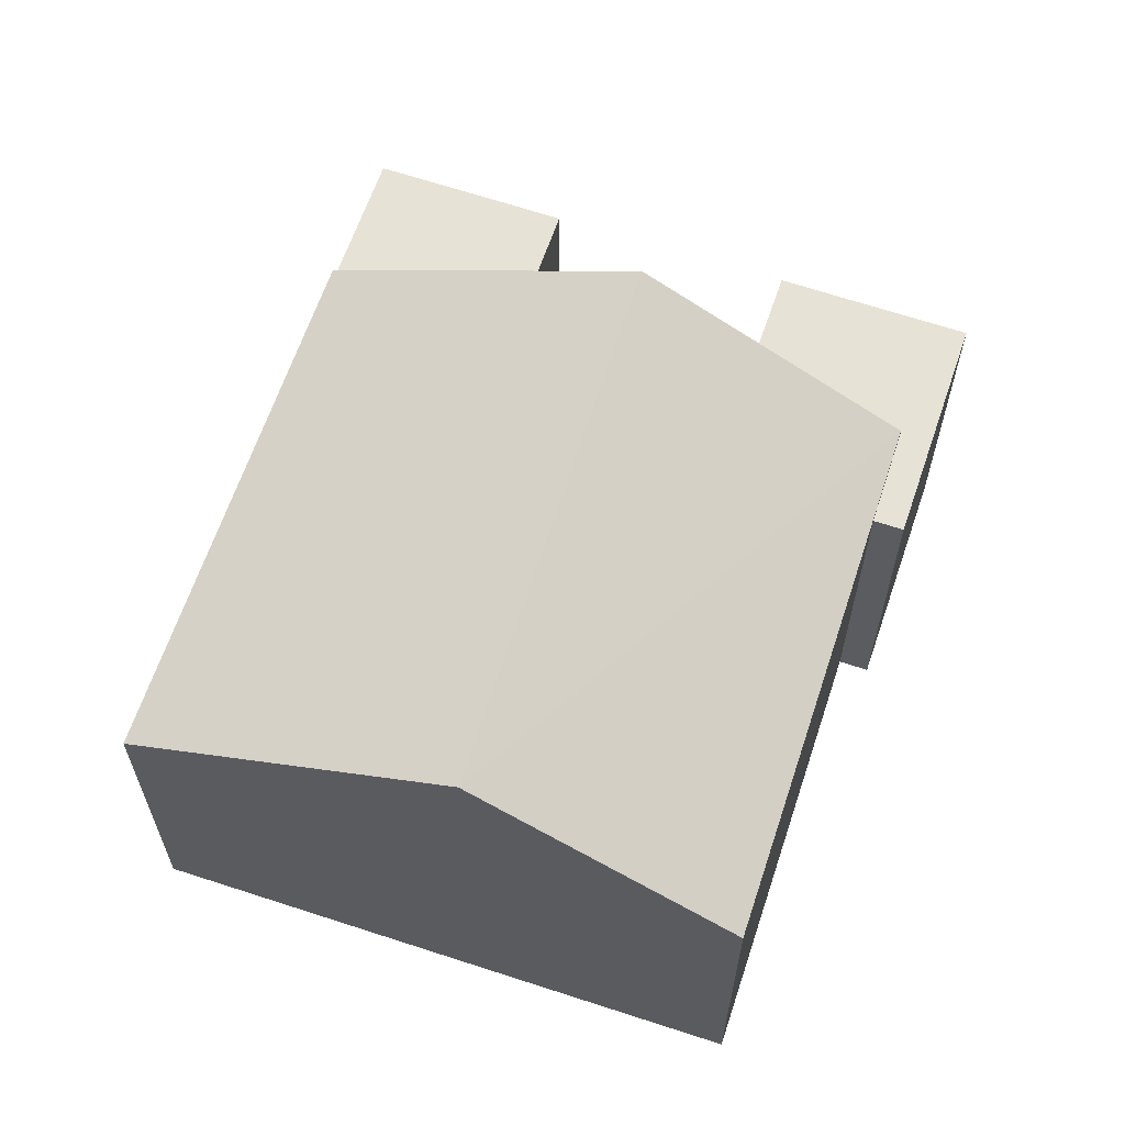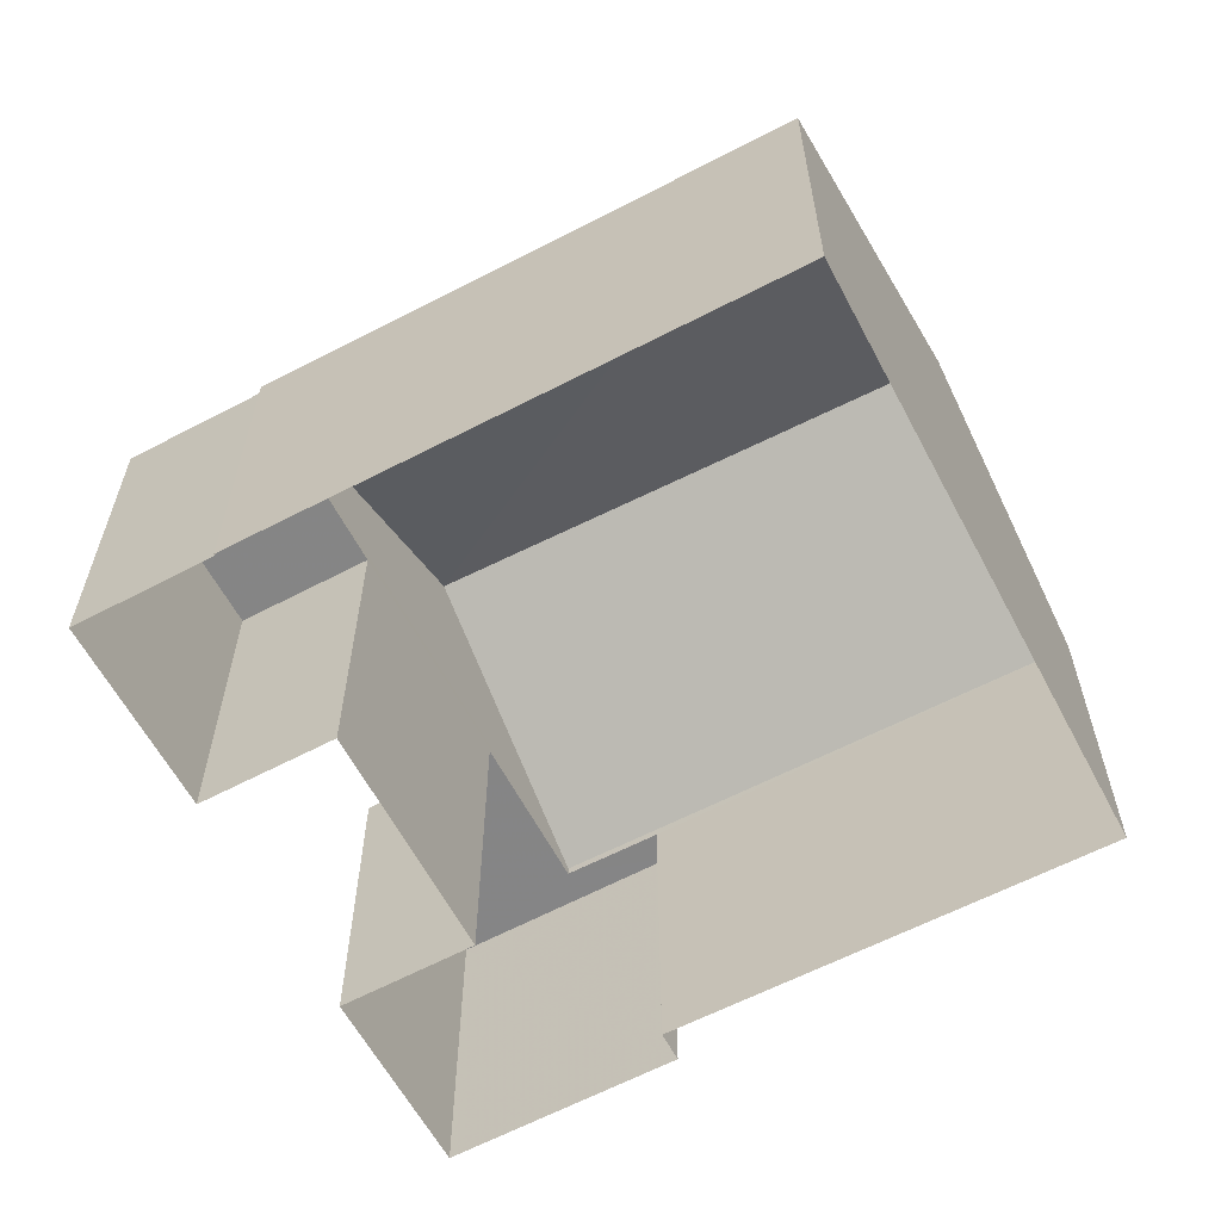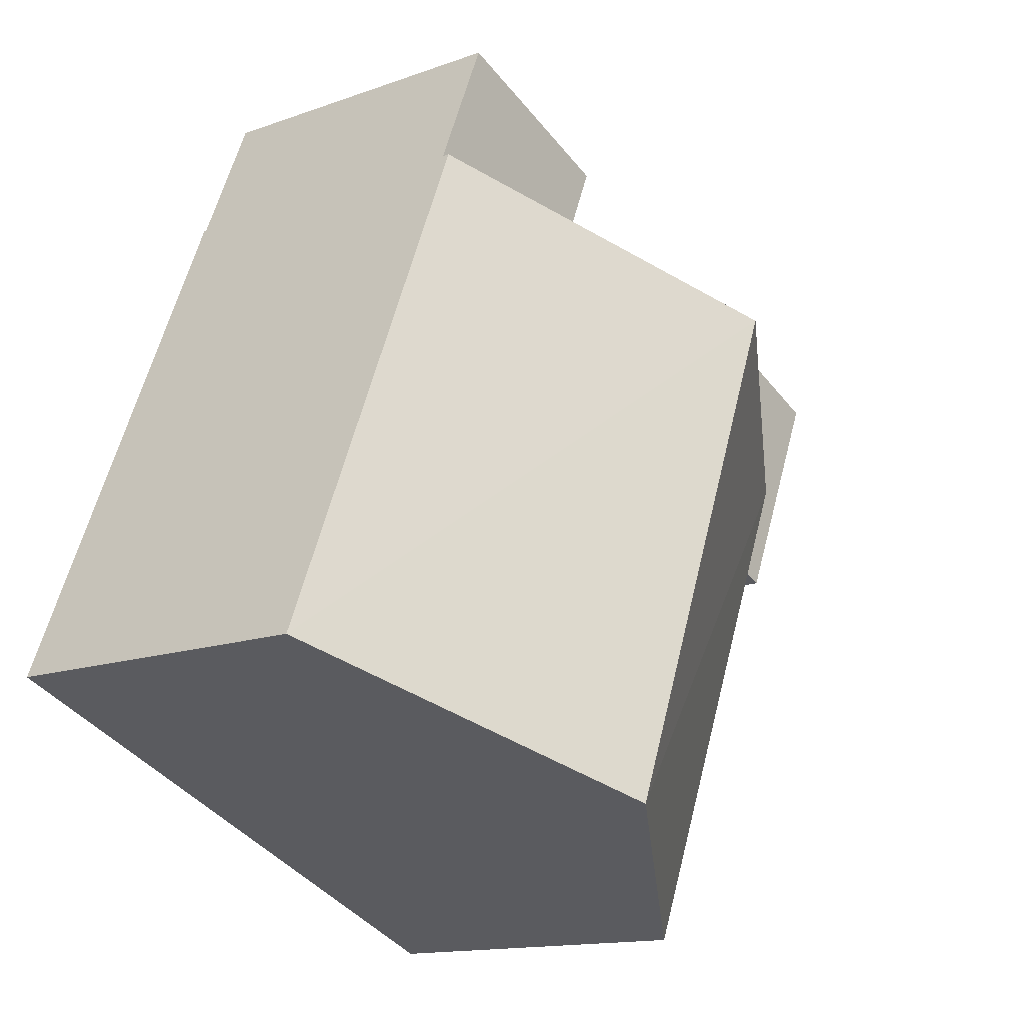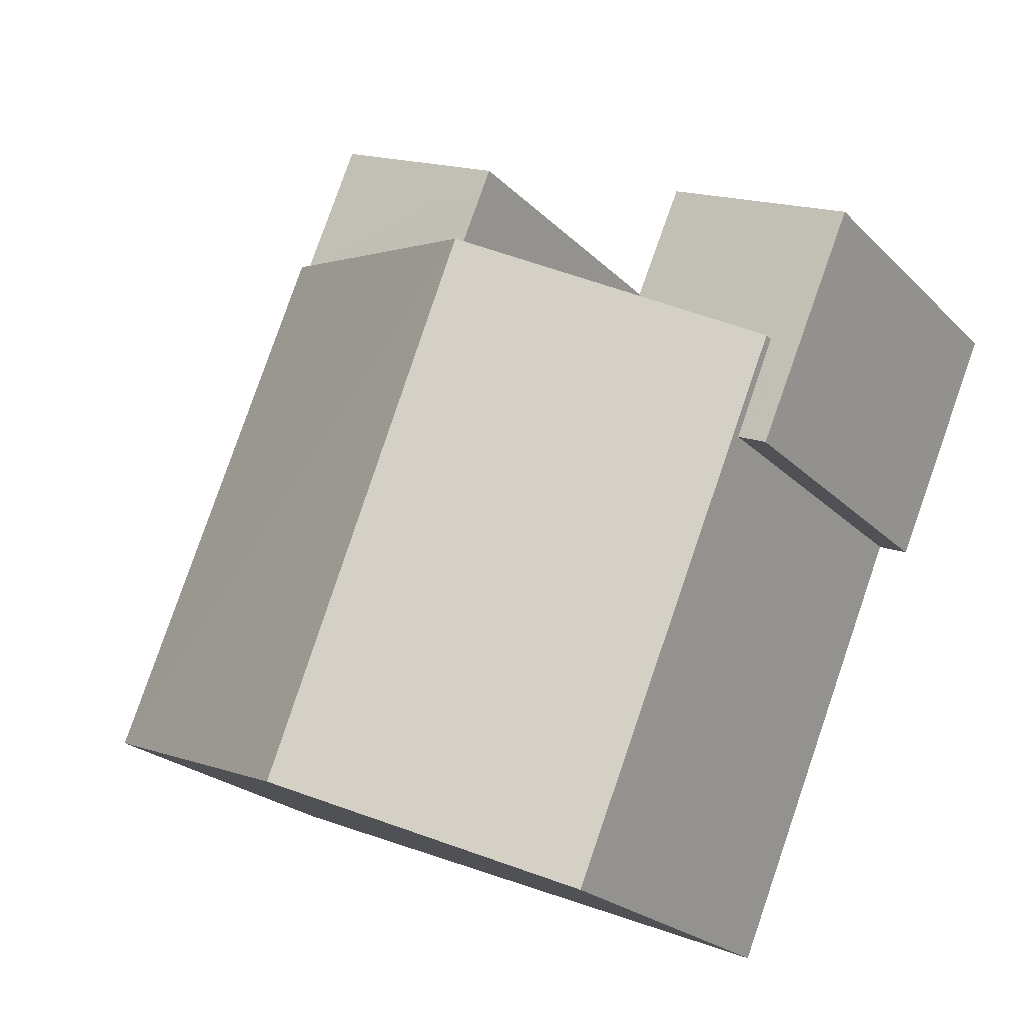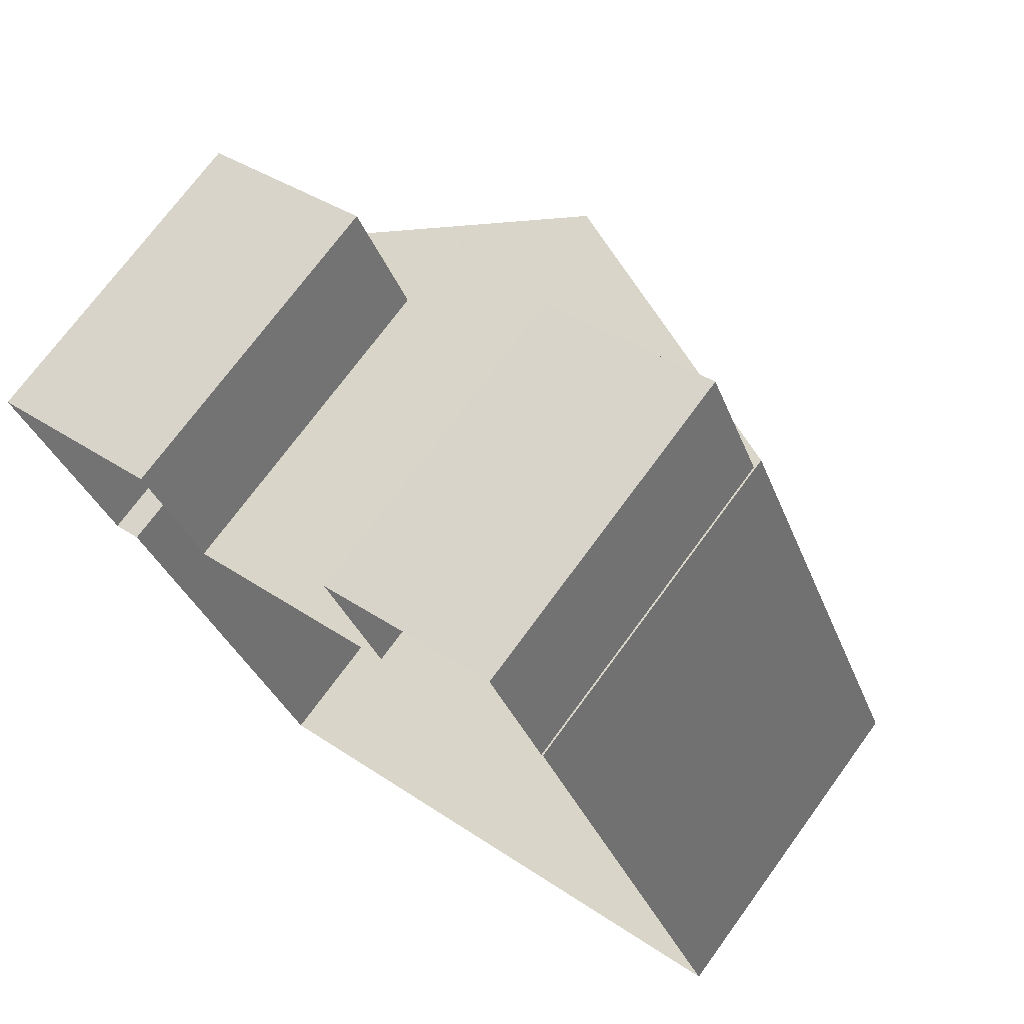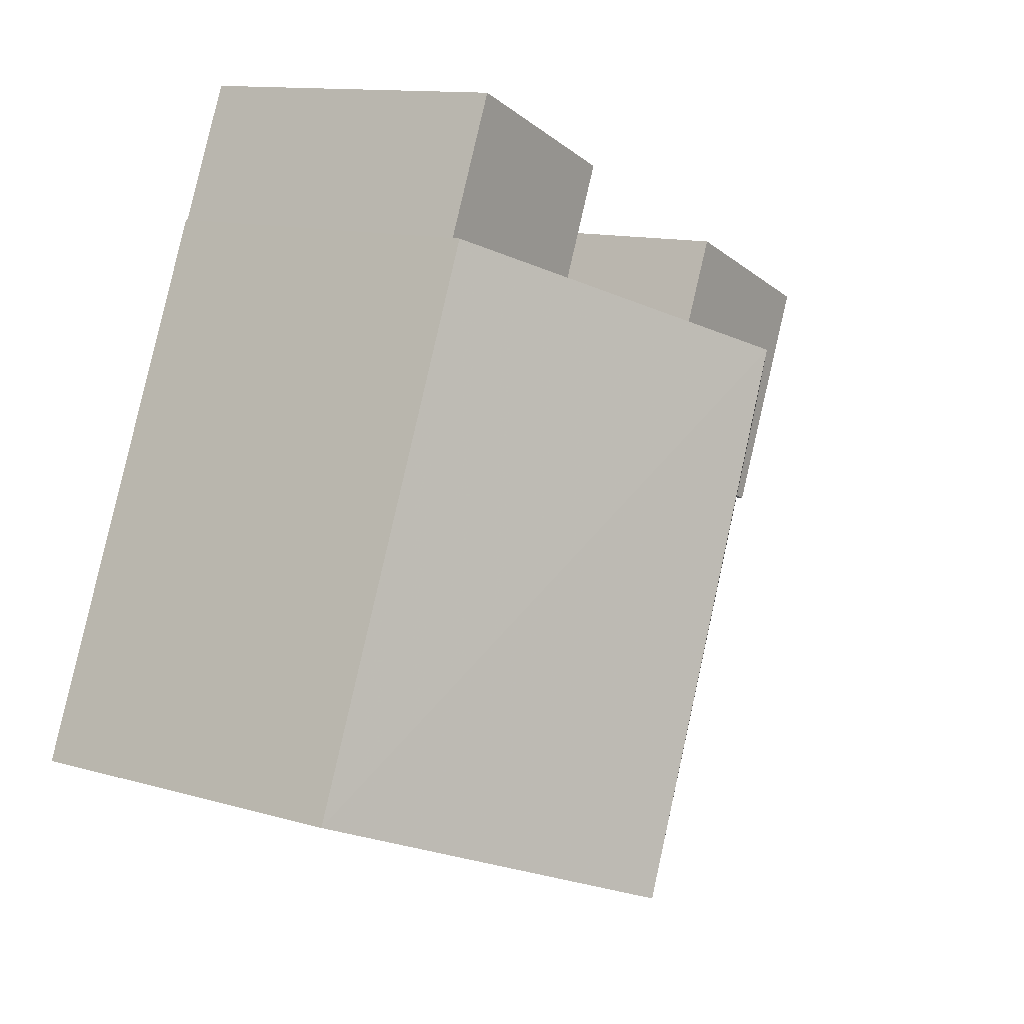
<metadata>
{"format":"obj","ext":"obj","renderer":"f3d","projection":"perspective","resolution":1024,"background":"white","views":[{"elev":63.2,"azim":-4.2,"up":"+Z"},{"elev":-61.8,"azim":-84.7,"up":"+Z"},{"elev":-14.0,"azim":-51.1,"up":"+Y"},{"elev":-22.6,"azim":31.7,"up":"+Y"},{"elev":71.7,"azim":-143.9,"up":"+Y"},{"elev":11.8,"azim":-54.6,"up":"+Y"}]}
</metadata>
<code>
v -9463 -3.746e+04 30.94
v -9458 -3.748e+04 30.93
v -9475 -3.747e+04 30.95
v -9469 -3.746e+04 30.94
v -9468 -3.746e+04 30.94
v -9452 -3.747e+04 30.93
v -9453 -3.747e+04 30.93
v -9449 -3.746e+04 30.93
v -9456 -3.746e+04 30.93
v -9454 -3.746e+04 30.93
v -9461 -3.745e+04 30.94
v -9467 -3.745e+04 30.94
v -9454 -3.746e+04 41.09
v -9451 -3.746e+04 41.09
v -9449 -3.746e+04 41.08
v -9452 -3.747e+04 41.08
v -9456 -3.746e+04 41.09
v -9453 -3.747e+04 41.09
v -9451 -3.746e+04 41.37
v -9465 -3.748e+04 46.15
v -9458 -3.748e+04 41.37
v -9459 -3.746e+04 46.15
v -9475 -3.747e+04 41.39
v -9469 -3.746e+04 41.38
v -9468 -3.746e+04 41.1
v -9461 -3.745e+04 41.09
v -9467 -3.745e+04 41.1
v -9463 -3.746e+04 41.09
f 1 2 3
f 3 4 5
f 6 7 8
f 9 7 2
f 8 9 10
f 11 5 12
f 9 2 1
f 1 5 11
f 1 3 5
f 9 8 7
f 13 14 15
f 15 14 16
f 13 17 14
f 16 14 18
f 19 20 21
f 22 20 19
f 20 22 23
f 23 22 24
f 25 26 27
f 25 28 26
f 7 6 16
f 18 7 16
f 9 13 10
f 9 17 13
f 10 15 8
f 10 13 15
f 15 6 8
f 15 16 6
f 24 19 28
f 24 25 4
f 19 14 17
f 4 25 5
f 1 17 9
f 28 17 1
f 25 24 28
f 28 19 17
f 22 19 24
f 20 23 21
f 21 3 2
f 21 23 3
f 3 24 4
f 3 23 24
f 14 19 18
f 7 18 2
f 2 18 21
f 18 19 21
f 5 27 12
f 5 25 27
f 26 11 12
f 27 26 12
f 1 11 26
f 28 1 26

</code>
